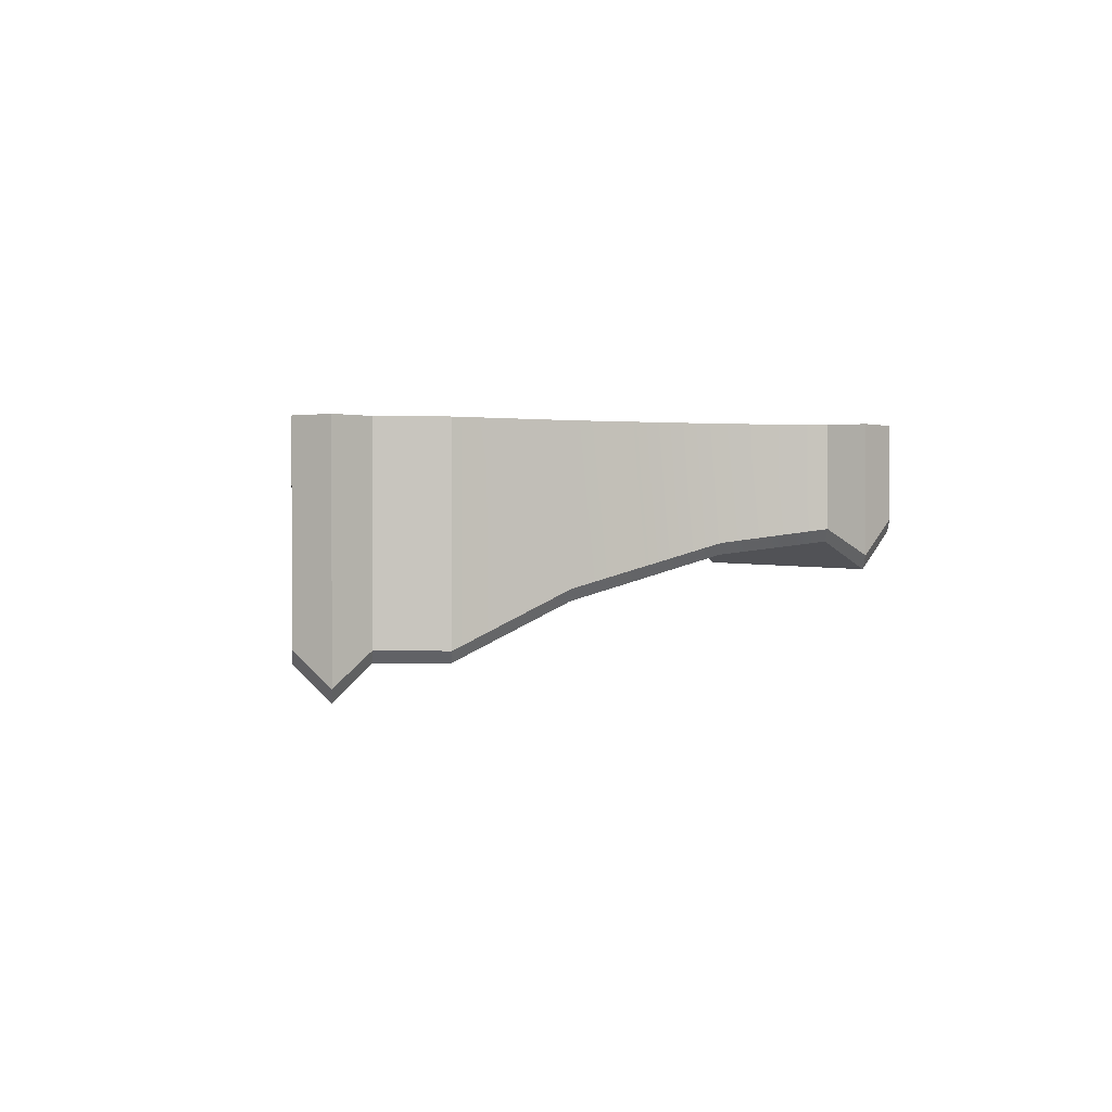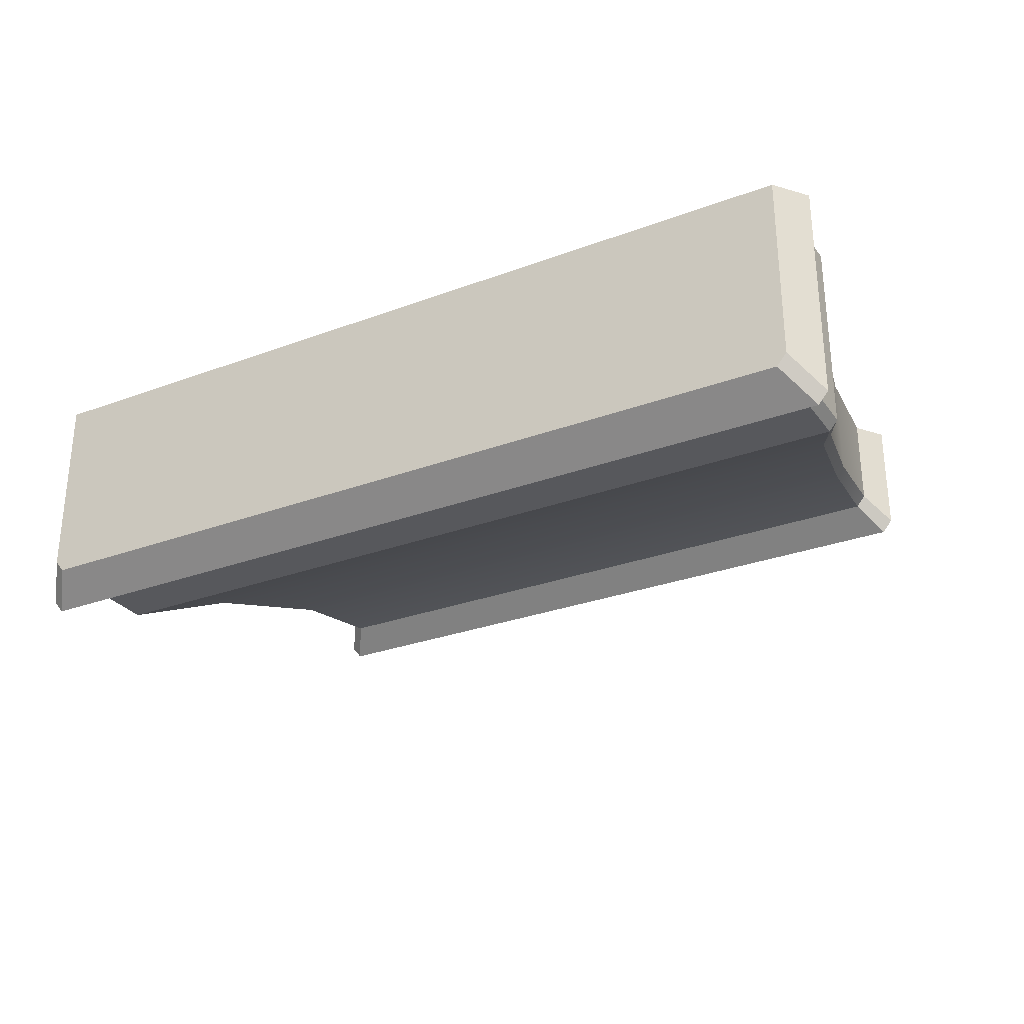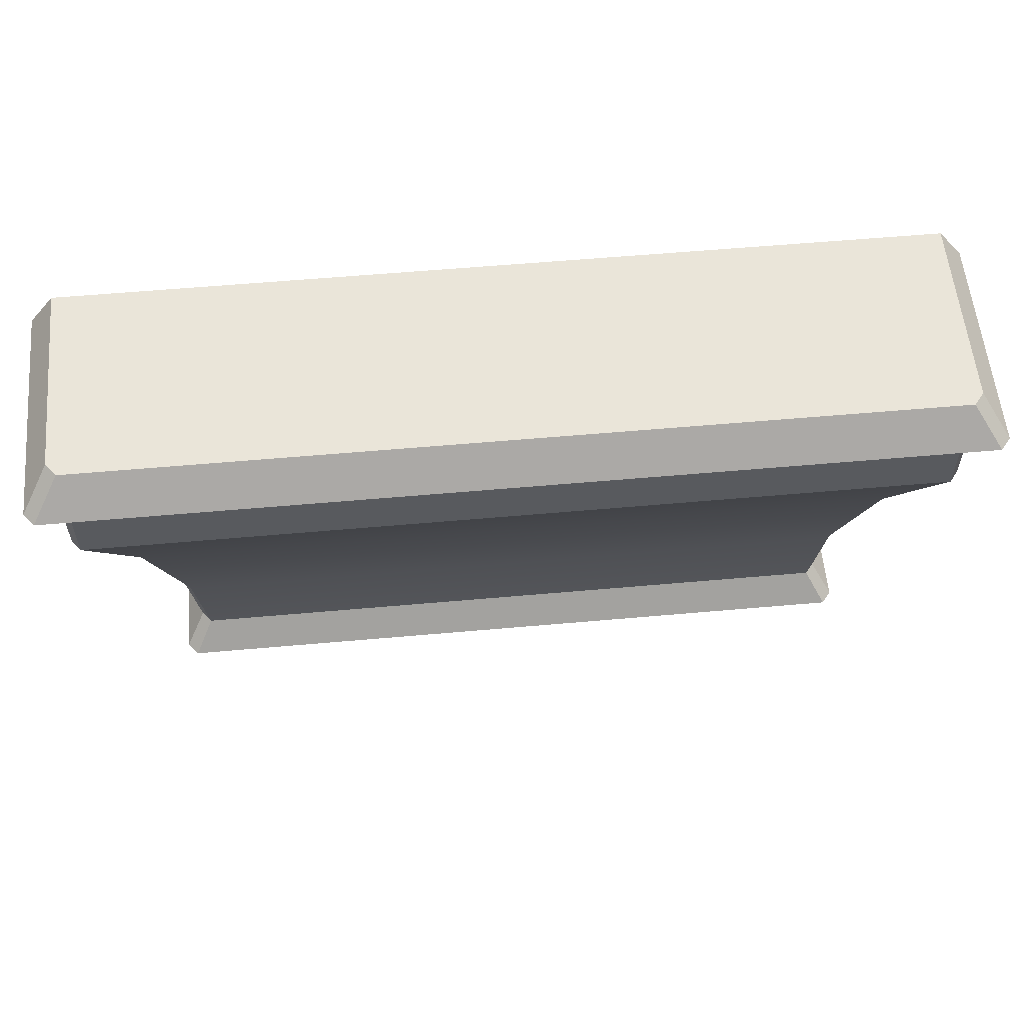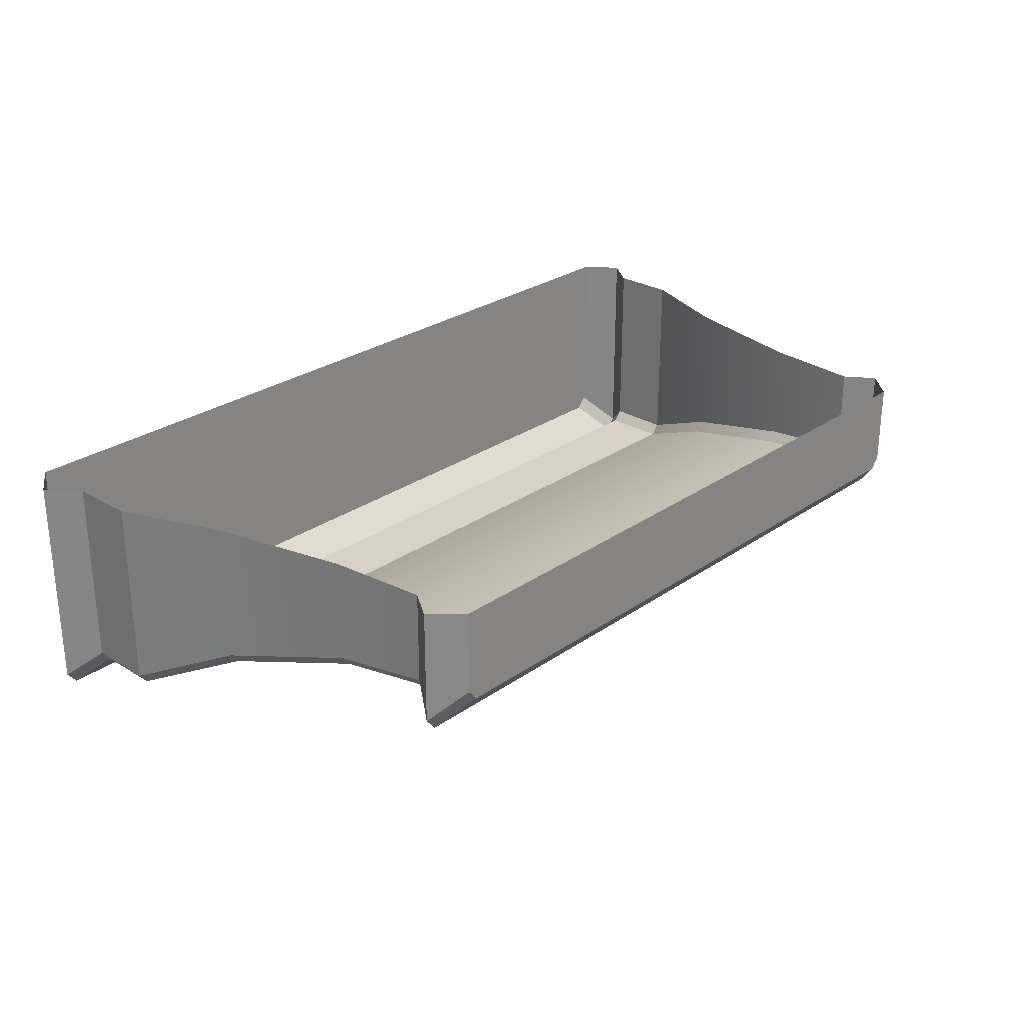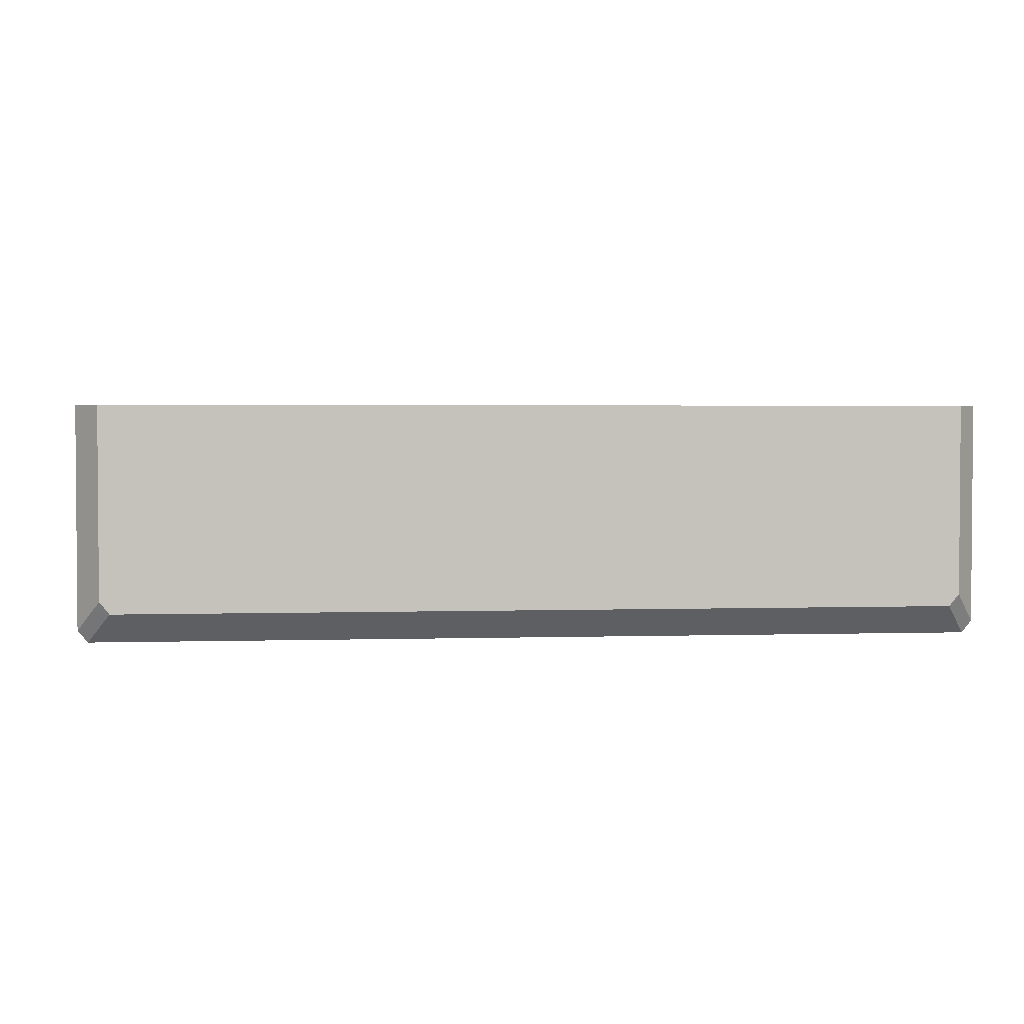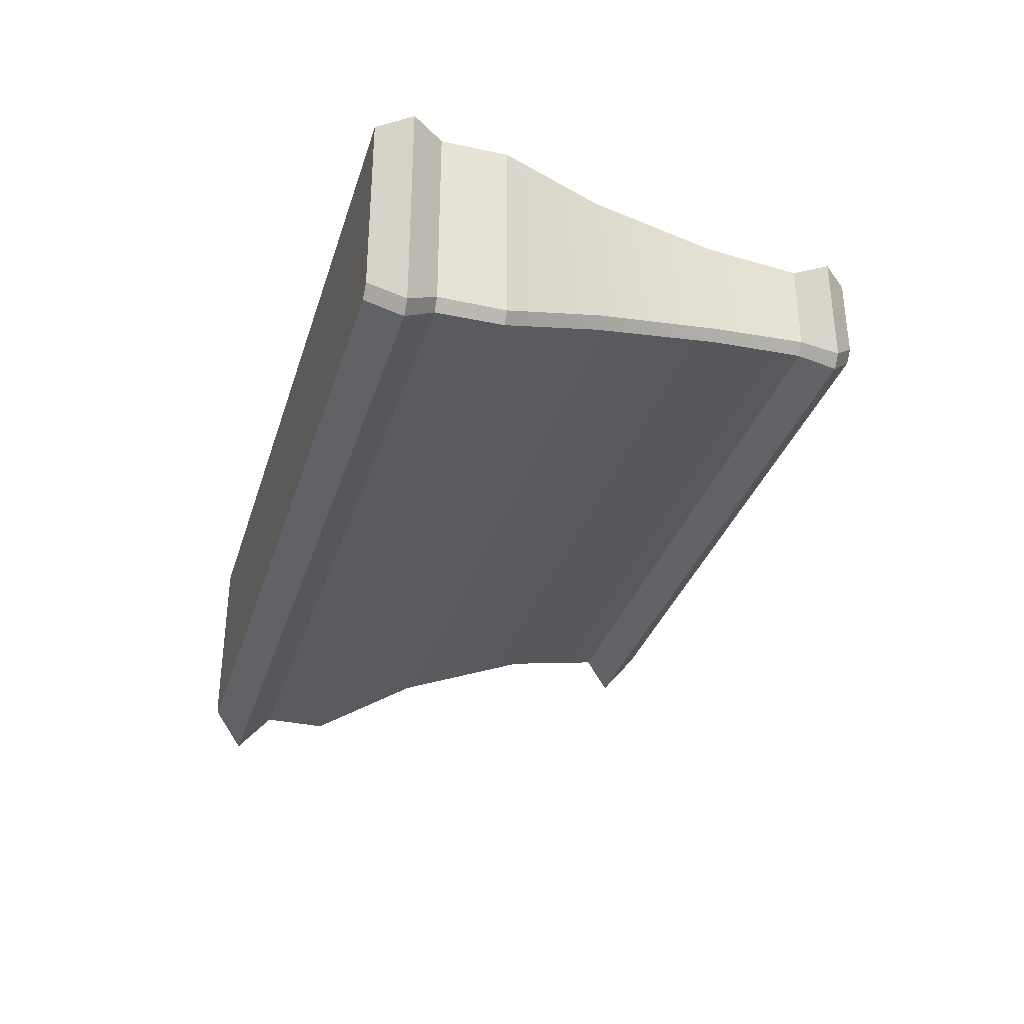
<metadata>
{"format":"obj","ext":"obj","renderer":"f3d","projection":"perspective","resolution":1024,"background":"white","views":[{"elev":0.3,"azim":-96.0,"up":"+Z"},{"elev":-28.6,"azim":-150.9,"up":"+Z"},{"elev":58.0,"azim":174.7,"up":"+Y"},{"elev":27.2,"azim":-47.2,"up":"+Z"},{"elev":2.5,"azim":174.0,"up":"+Z"},{"elev":-33.2,"azim":-106.4,"up":"+Z"}]}
</metadata>
<code>
v 2.321 0.3869 0.1698
v 2.384 1.033 0.08762
v 2.384 1.033 0.7808
v 2.321 0.3869 0.7808
v -2.328 1.033 0.01898
v 2.328 1.033 0.01898
v 2.261 0.3869 0.09662
v -2.261 0.3869 0.09662
v -2.812 2.623 -0.5763
v -2.809 3.06 -0.5763
v 2.809 3.06 -0.5763
v 2.812 2.623 -0.5763
v -2.869 2.623 0.7808
v -2.869 3.06 0.7808
v -2.869 3.06 -0.5027
v -2.869 2.623 -0.5062
v 2.274 0 0.2281
v 2.453 0.1934 0.01576
v 2.453 0.1934 0.7808
v 2.274 0 0.7808
v -2.387 0.1934 -0.06606
v 2.387 0.1934 -0.06606
v 2.214 0 0.1535
v -2.214 0 0.1535
v 2.869 3.06 -0.5027
v 3.035 3.278 -0.6995
v 3.035 3.278 0.7808
v 2.869 3.06 0.7808
v -2.969 3.278 -0.7808
v 2.969 3.278 -0.7808
v 2.869 3.496 -0.4949
v 2.869 3.496 0.7808
v -2.802 3.496 -0.5763
v 2.802 3.496 -0.5763
v 2.598 1.933 -0.1725
v 2.869 2.623 -0.5062
v 2.869 2.623 0.7808
v 2.598 1.933 0.7808
v 2.54 1.933 -0.2439
v -2.54 1.933 -0.2439
v -2.321 0.3869 0.1698
v -2.384 1.033 0.08762
v -2.453 0.1934 0.01576
v -2.274 0 0.2281
v -3.035 3.278 -0.6995
v -2.869 3.496 -0.4949
v -2.598 1.933 -0.1725
v -2.869 3.496 0.7808
v -2.384 1.033 0.7808
v -2.321 0.3869 0.7808
v -2.453 0.1934 0.7808
v -2.275 0 0.7808
v -3.035 3.278 0.7808
v -2.598 1.933 0.7808
f 1 2 3
f 1 3 4
f 5 6 7
f 5 7 8
f 9 10 11
f 9 11 12
f 13 14 15
f 13 15 16
f 17 18 19
f 17 19 20
f 21 22 23
f 21 23 24
f 1 4 19
f 1 19 18
f 8 7 22
f 8 22 21
f 25 26 27
f 25 27 28
f 29 30 11
f 29 11 10
f 31 32 27
f 31 27 26
f 33 34 30
f 33 30 29
f 35 36 37
f 35 37 38
f 9 12 39
f 9 39 40
f 2 35 38
f 2 38 3
f 40 39 6
f 40 6 5
f 7 6 2
f 7 2 1
f 8 41 42
f 8 42 5
f 12 11 25
f 12 25 36
f 16 15 10
f 16 10 9
f 7 1 18
f 7 18 22
f 8 21 43
f 8 43 41
f 18 17 23
f 18 23 22
f 43 21 24
f 43 24 44
f 11 30 26
f 11 26 25
f 10 15 45
f 10 45 29
f 26 30 34
f 26 34 31
f 45 46 33
f 45 33 29
f 39 12 36
f 39 36 35
f 40 47 16
f 40 16 9
f 6 39 35
f 6 35 2
f 5 42 47
f 5 47 40
f 32 31 34
f 32 34 46
f 34 33 46
f 48 32 46
f 49 42 41
f 49 41 50
f 37 36 25
f 37 25 28
f 51 43 44
f 51 44 52
f 51 50 41
f 51 41 43
f 53 45 15
f 53 15 14
f 53 48 46
f 53 46 45
f 13 16 47
f 13 47 54
f 54 47 42
f 54 42 49
f 52 44 17
f 52 17 20
f 23 17 44
f 23 44 24

</code>
